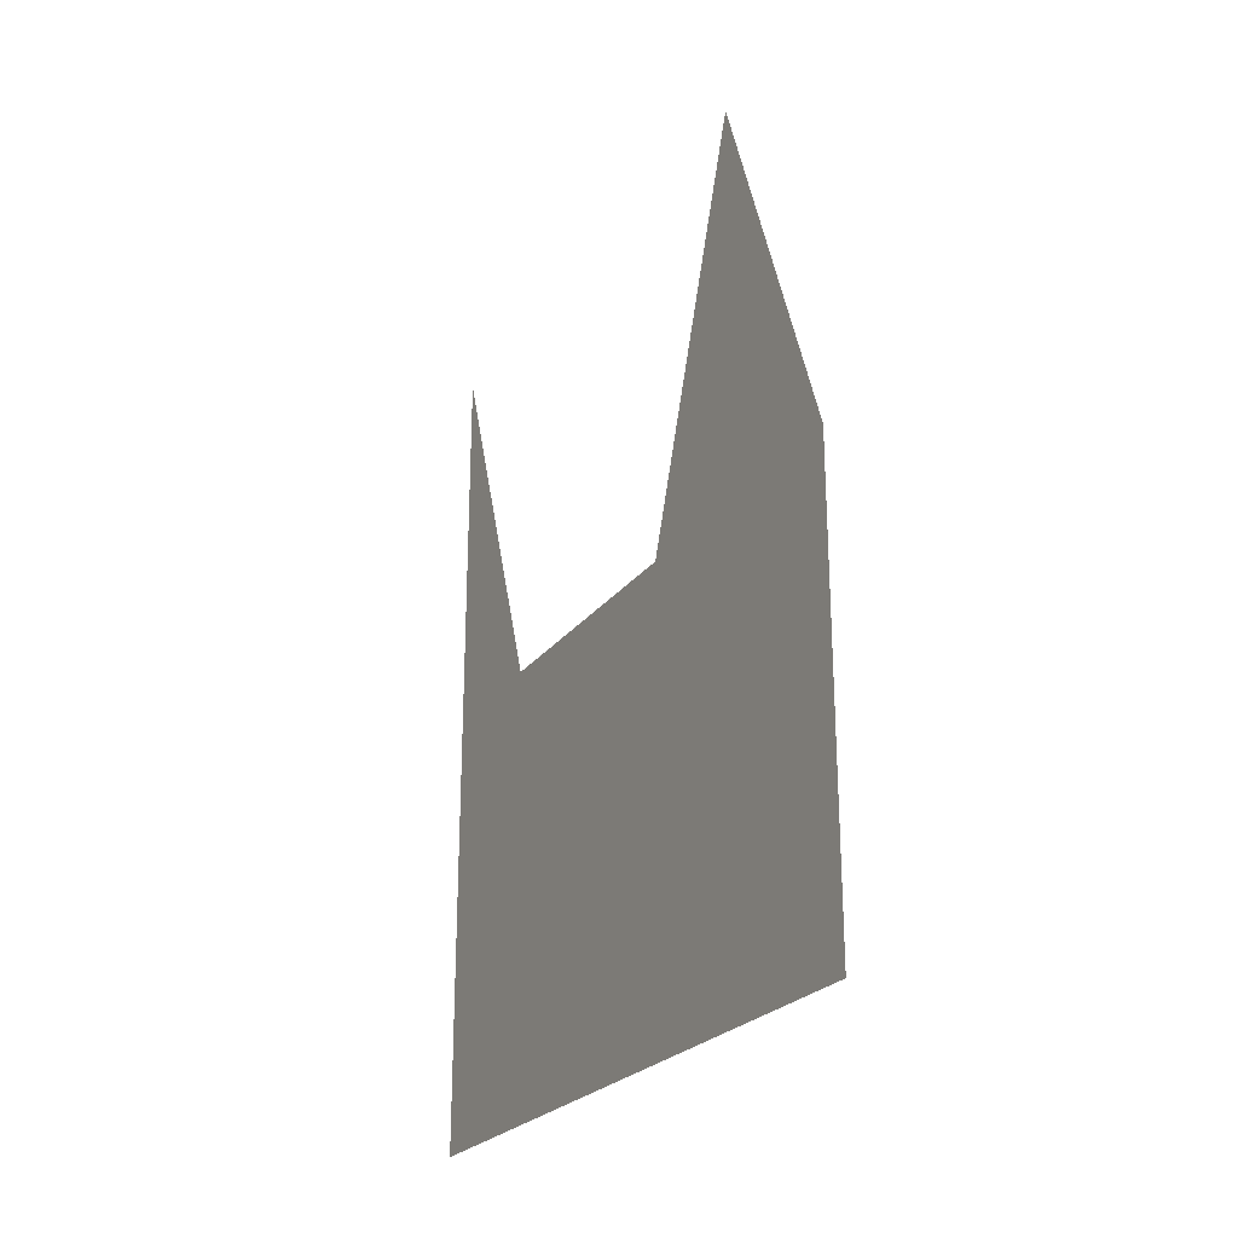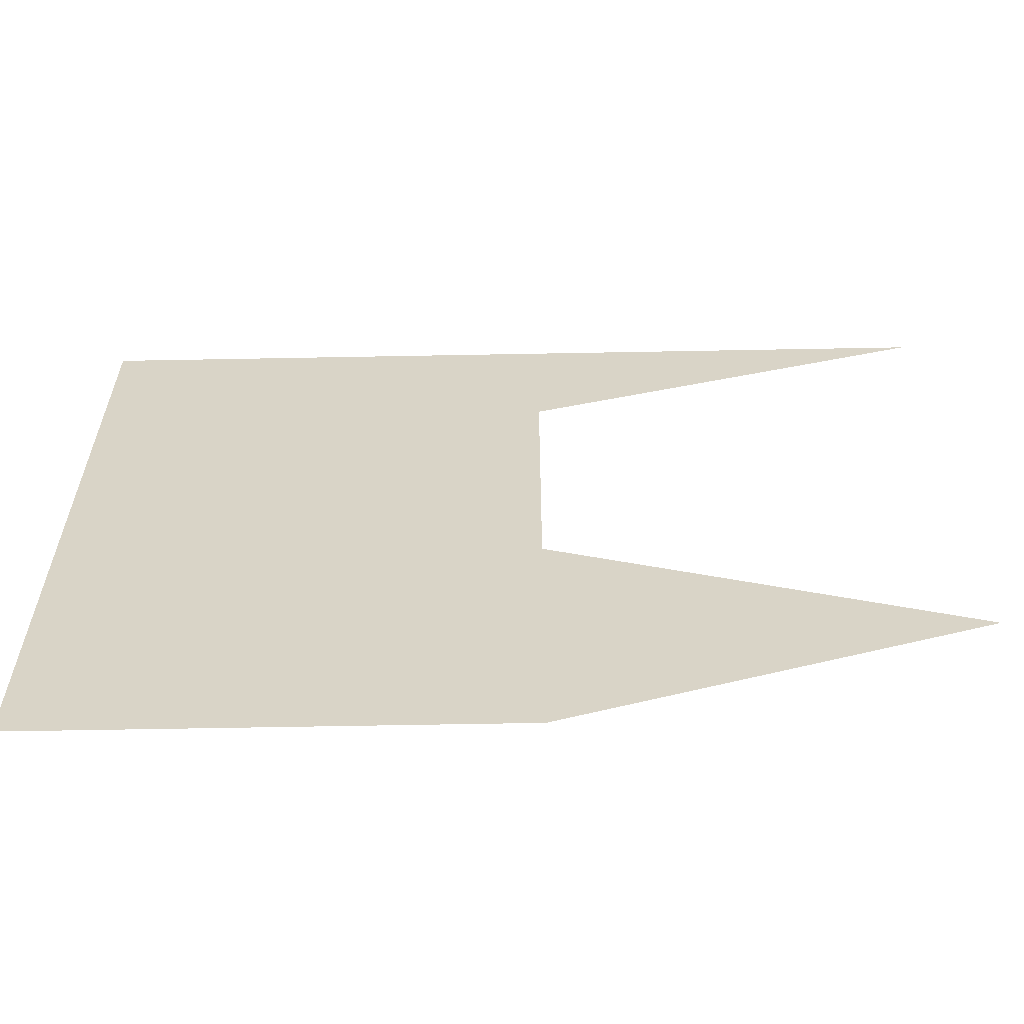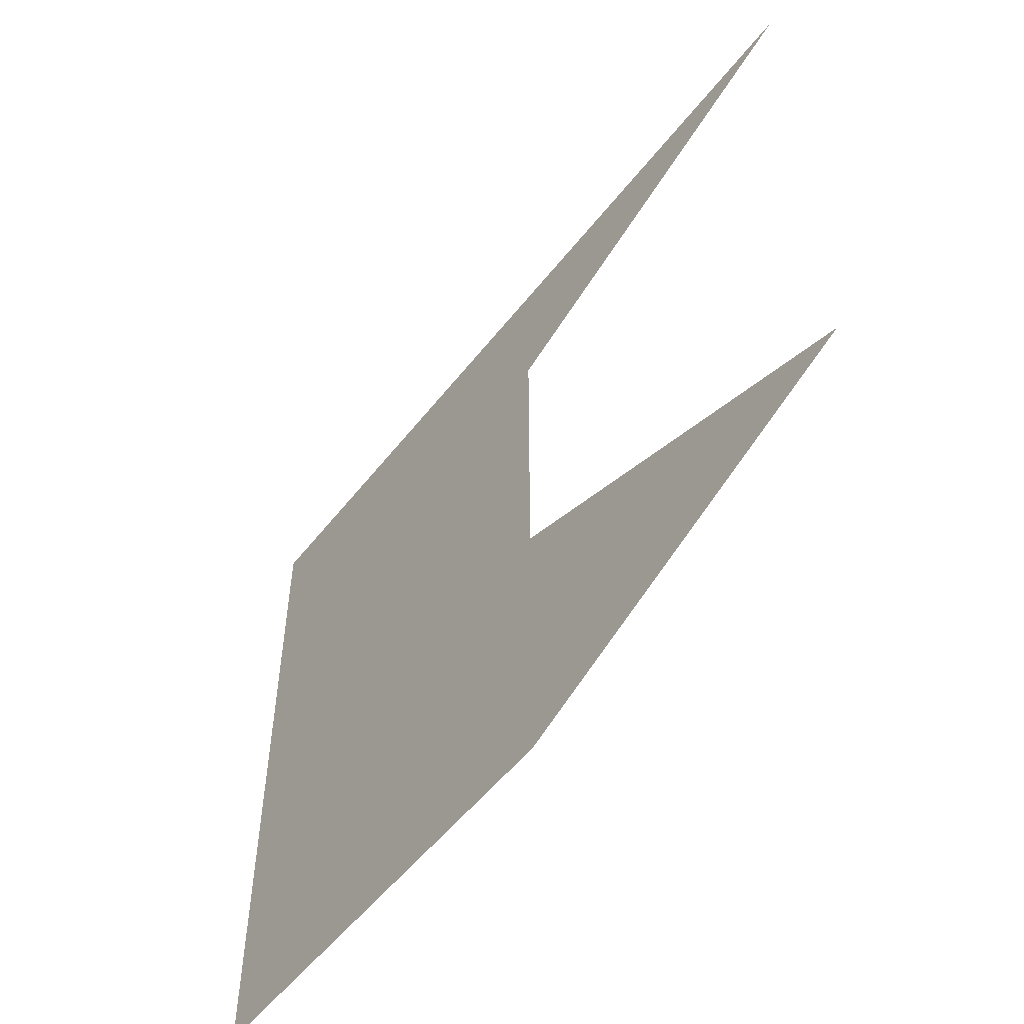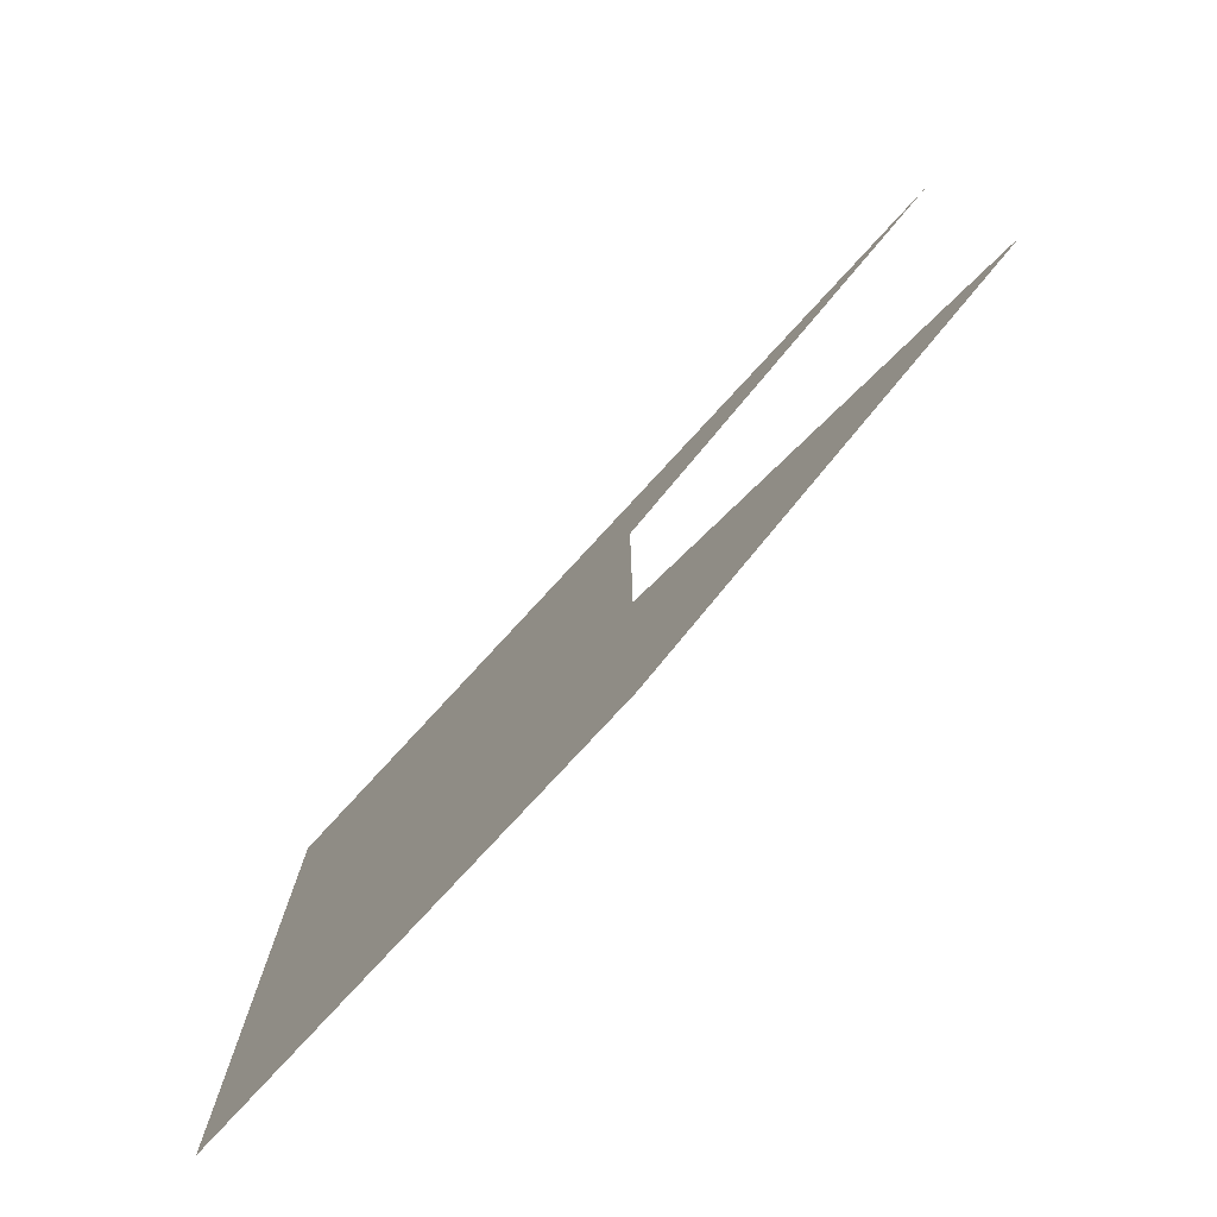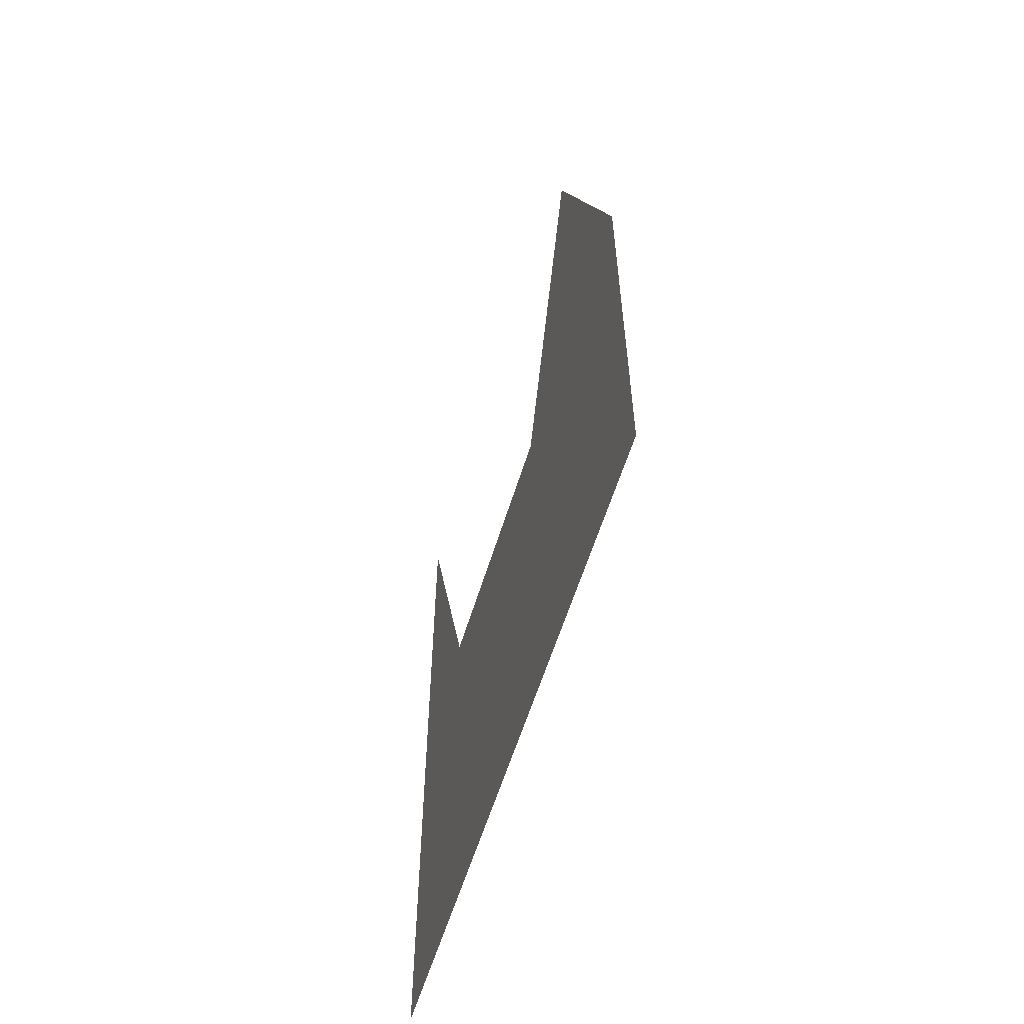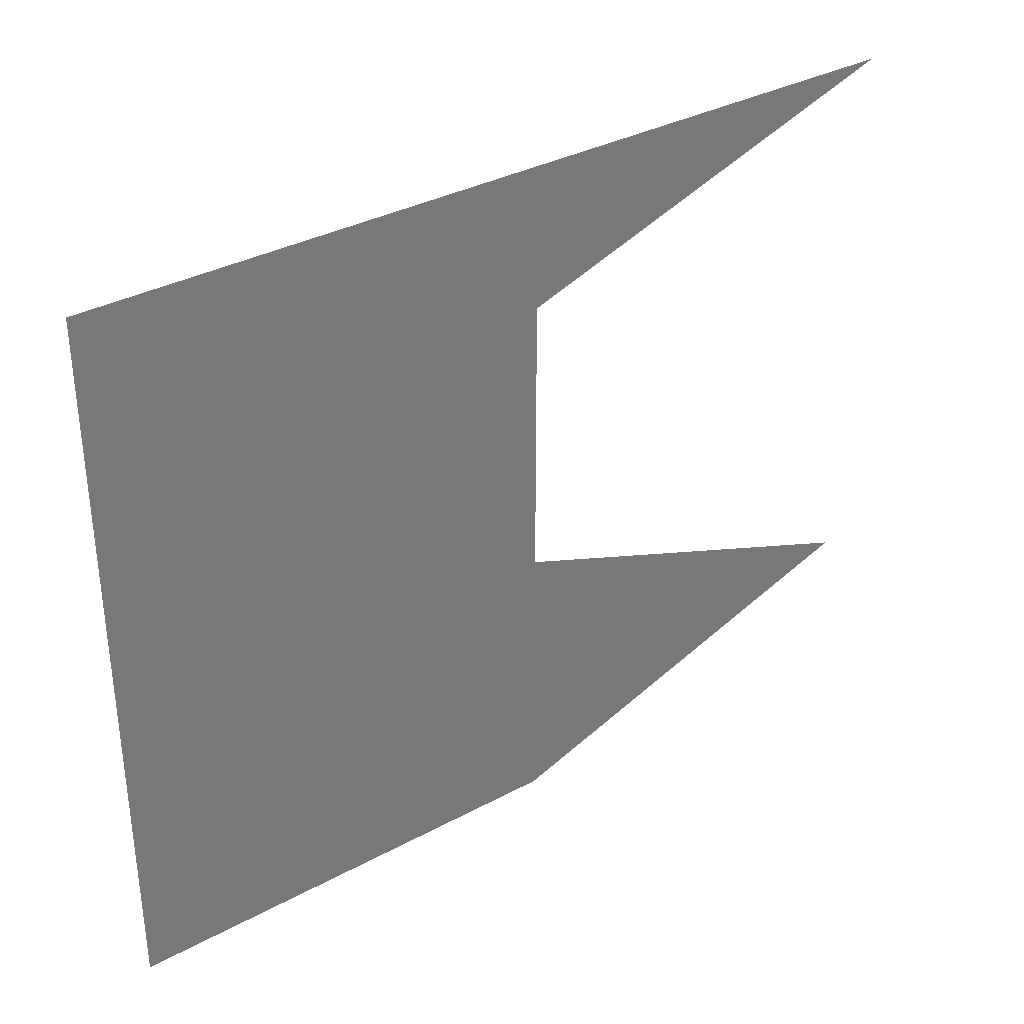
<metadata>
{"format":"obj","ext":"obj","renderer":"f3d","projection":"perspective","resolution":1024,"background":"white","views":[{"elev":-24.4,"azim":152.7,"up":"+Y"},{"elev":-60.9,"azim":91.1,"up":"+Z"},{"elev":-53.3,"azim":143.0,"up":"+Z"},{"elev":-77.6,"azim":137.4,"up":"+Z"},{"elev":-58.1,"azim":163.2,"up":"+Y"},{"elev":34.6,"azim":54.1,"up":"+Z"}]}
</metadata>
<code>
v  0  3  0
v  -0  1.598  -0.5
v  0  1.598  -1
v  0  1.598  -1.5
v  0  3  -2
v  0  1.598  -2.5
v  0  1.098  0
v  0  1.098  -0.5
v  0  1.098  -1
v  0  1.098  -1.5
v  0  1.098  -2
v  0  1.098  -2.5
v  0  0.5984  0
v  0  0.5984  -0.5
v  0  0.5984  -1
v  0  0.5984  -1.5
v  0  0.5984  -2
v  0  0.5984  -2.5
v  0  0.09843  0
v  0  0.09843  -0.5
v  0  0.09843  -1
v  0  0.09843  -1.5
v  0  0.09843  -2
v  0  0.09843  -2.5
v  0  0  0
v  0  0  -0.5
v  0  0  -1
v  0  0  -1.5
v  0  0  -2
v  0  0  -2.5
v  0  0  0
v  0  0  -0.5
v  0  0  -1
v  0  0  -1.5
v  0  0  -2
v  0  0  -2.5
f 1 2 8
f 1 8 7
f 2 3 9
f 2 9 8
f 3 4 10
f 3 10 9
f 4 5 11
f 4 11 10
f 5 6 12
f 5 12 11
f 7 8 14
f 7 14 13
f 8 9 15
f 8 15 14
f 9 10 16
f 9 16 15
f 10 11 17
f 10 17 16
f 11 12 18
f 11 18 17
f 13 14 20
f 13 20 19
f 14 15 21
f 14 21 20
f 15 16 22
f 15 22 21
f 16 17 23
f 16 23 22
f 17 18 24
f 17 24 23
f 19 20 26
f 19 26 25
f 20 21 27
f 20 27 26
f 21 22 28
f 21 28 27
f 22 23 29
f 22 29 28
f 23 24 30
f 23 30 29
f 25 26 32
f 25 32 31
f 26 27 33
f 26 33 32
f 27 28 34
f 27 34 33
f 28 29 35
f 28 35 34
f 29 30 36
f 29 36 35

</code>
